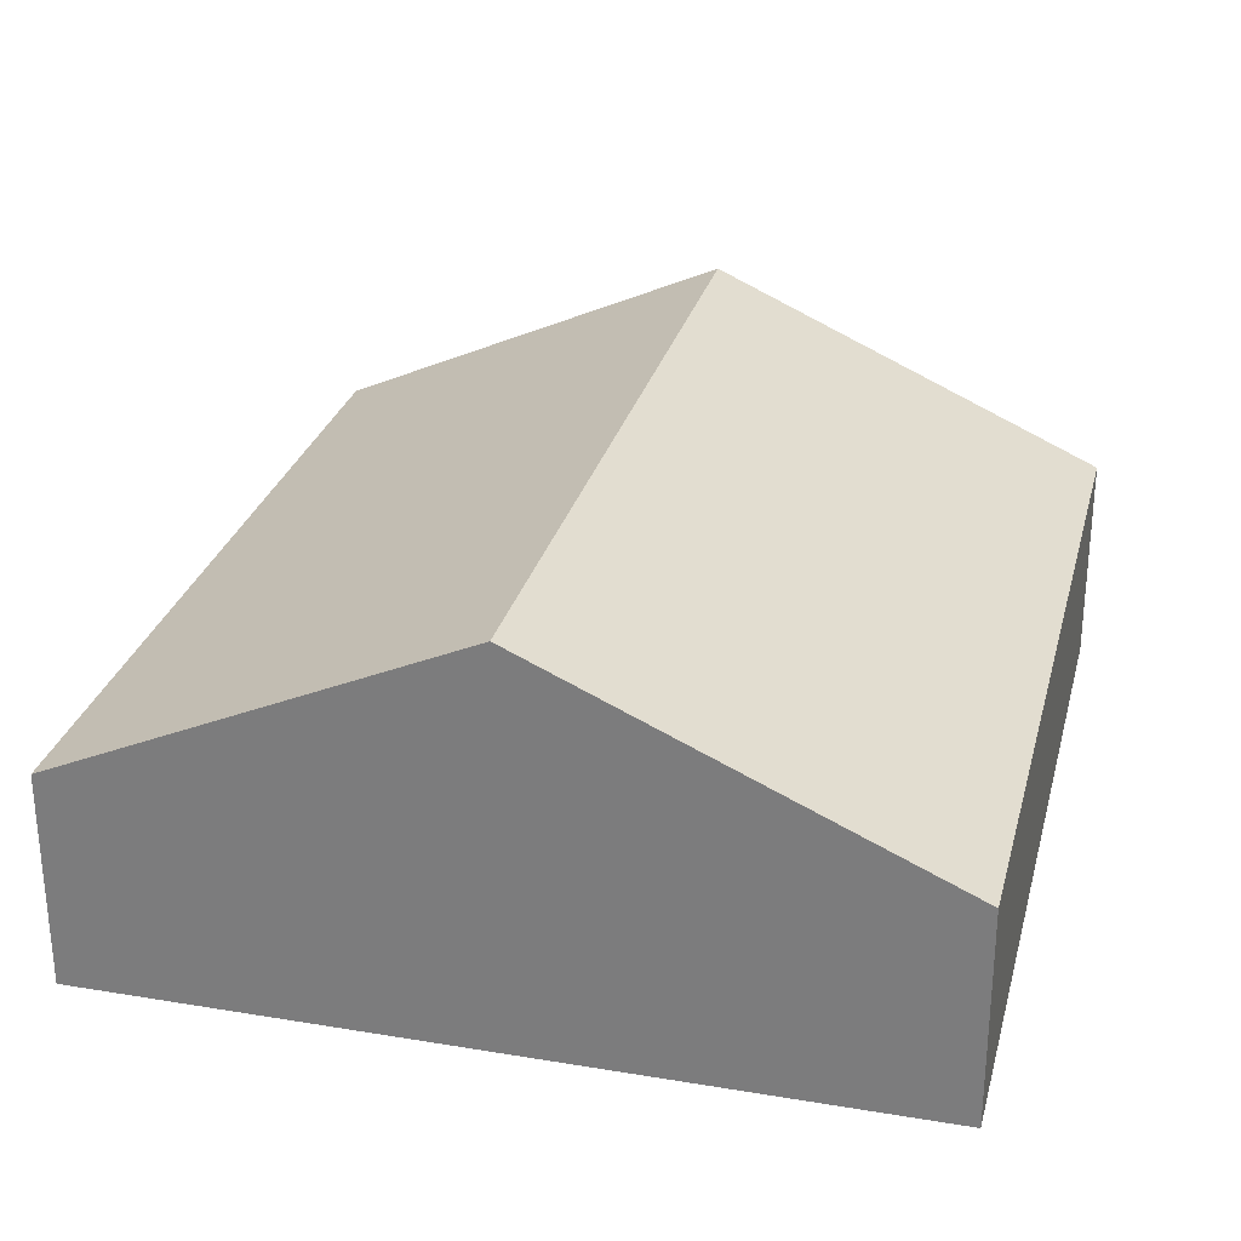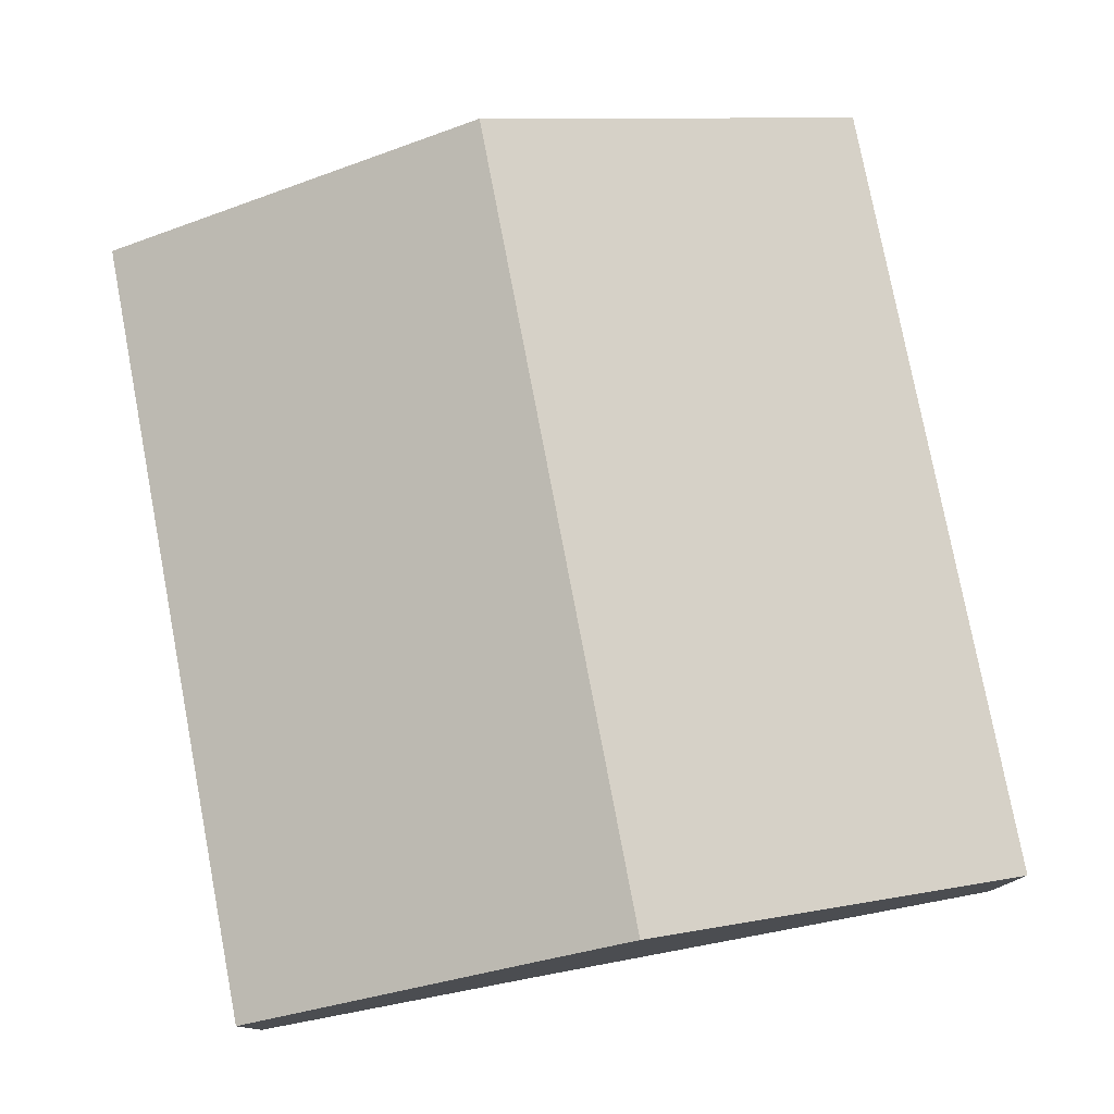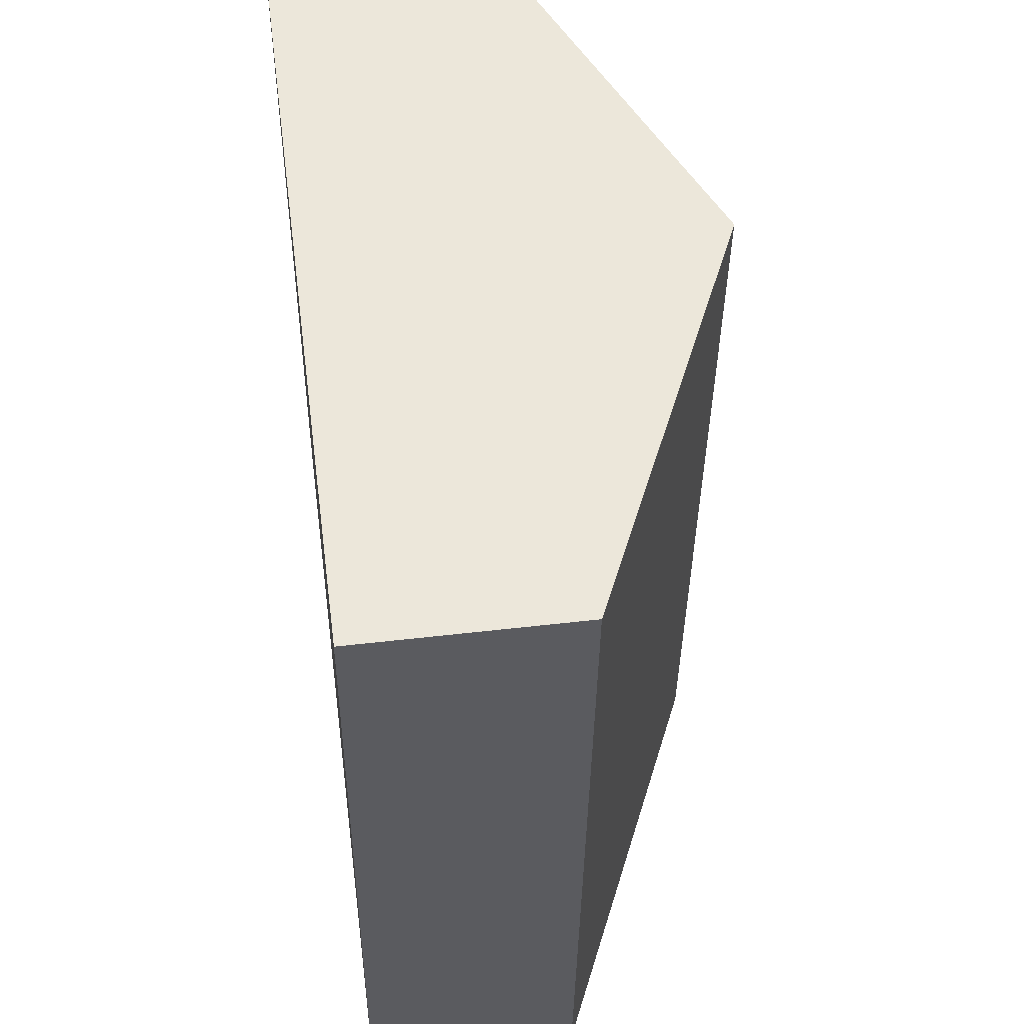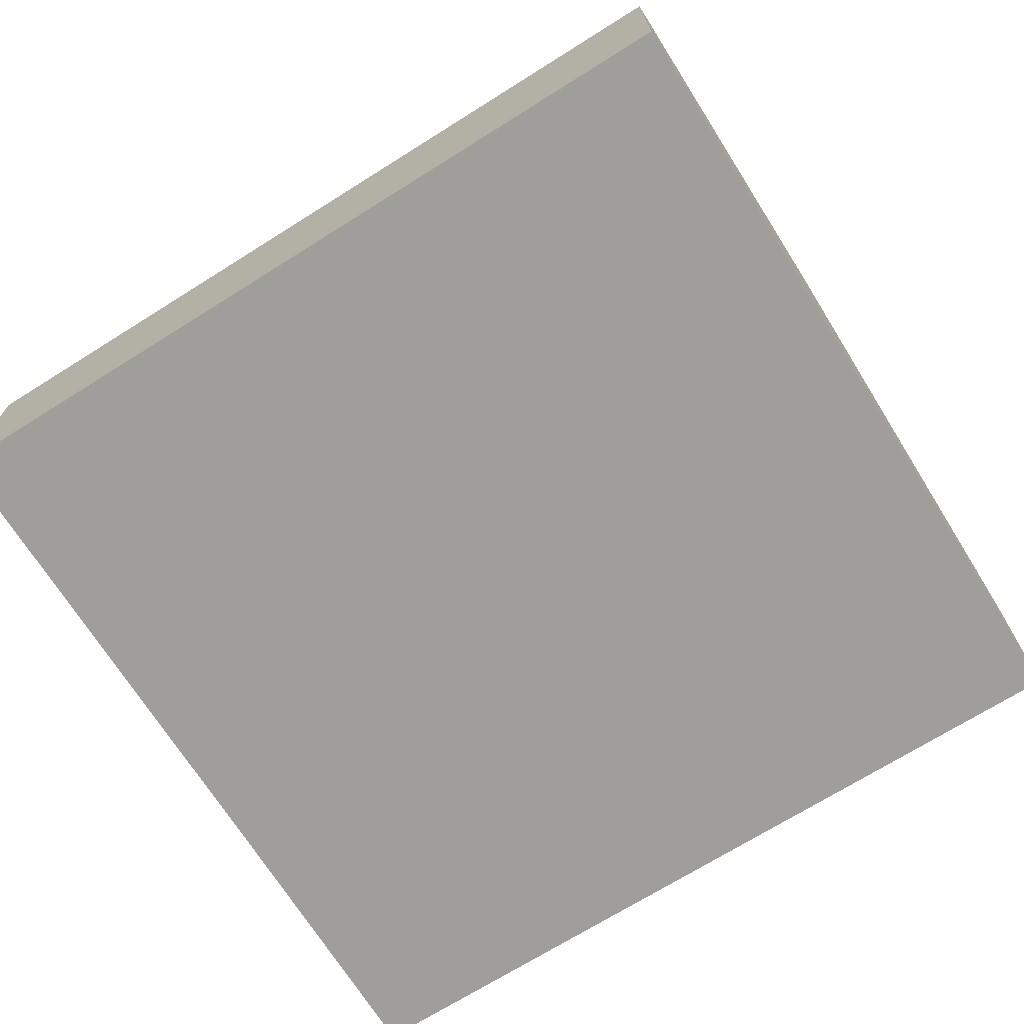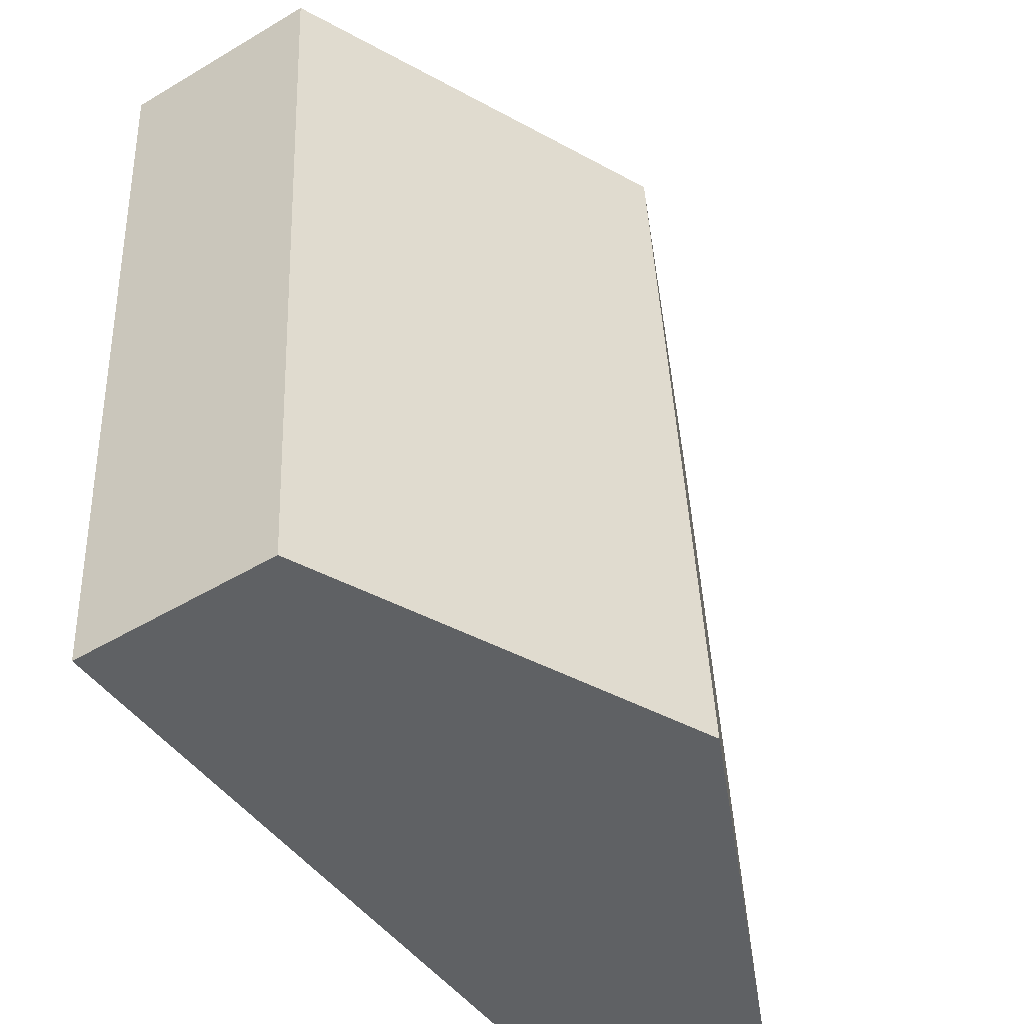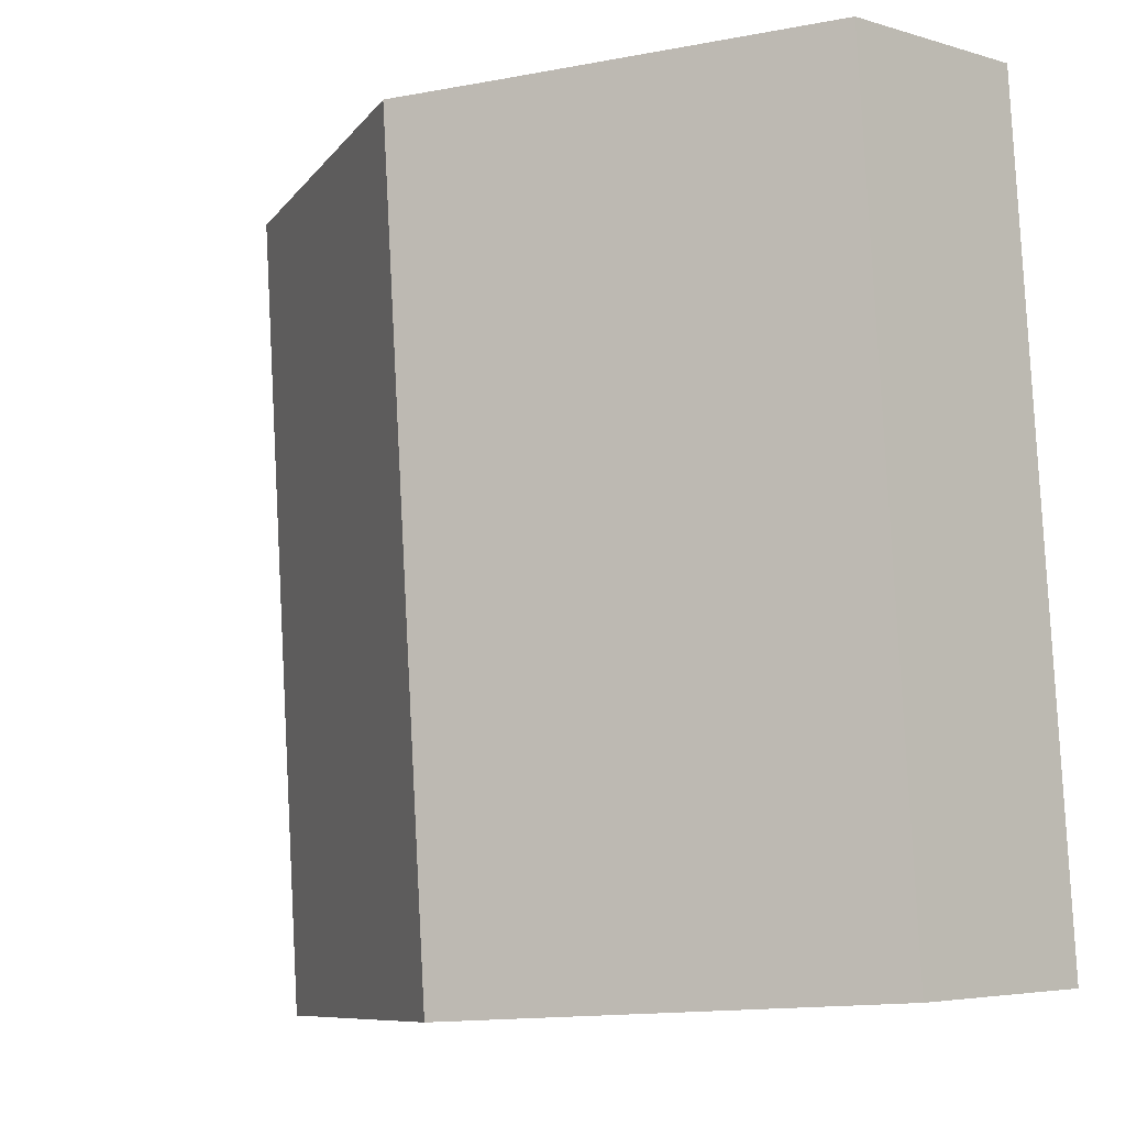
<metadata>
{"format":"obj","ext":"obj","renderer":"f3d","projection":"perspective","resolution":1024,"background":"white","views":[{"elev":28.3,"azim":-161.6,"up":"+Y"},{"elev":77.9,"azim":-6.5,"up":"+Y"},{"elev":50.4,"azim":82.7,"up":"+Z"},{"elev":-70.8,"azim":126.4,"up":"+Y"},{"elev":-50.4,"azim":123.1,"up":"+Z"},{"elev":-4.6,"azim":-134.2,"up":"+Z"}]}
</metadata>
<code>
v  7.135 6.997 -0.536
v  15.37 3.795 13.55
v  14.27 3.795 -1.071
v  8.231 6.997 14.06
v  14.79 4.053 13.59
v  1.095 3.795 14.59
v  0 3.795 2.324e-16
v  6.396 6.174 14.19
v  1.095 -8.932e-16 14.59
v  6.396 -8.688e-16 14.19
v  8.231 -8.609e-16 14.06
v  14.79 -8.324e-16 13.59
v  15.37 -8.298e-16 13.55
v  14.27 6.558e-17 -1.071
v  7.135 3.282e-17 -0.536
v  0 0 0
g defaultobject
f 1 2 3
f 2 1 4
f 2 4 5
f 6 1 7
f 1 6 8
f 1 8 4
f 9 8 6
f 8 9 10
f 8 10 4
f 4 10 5
f 5 10 11
f 5 11 12
f 5 12 2
f 2 12 13
f 13 3 2
f 3 13 14
f 14 1 3
f 1 14 15
f 1 15 7
f 7 15 16
f 16 6 7
f 6 16 9
f 12 14 13
f 14 12 15
f 15 12 11
f 15 11 10
f 15 10 16
f 16 10 9

</code>
